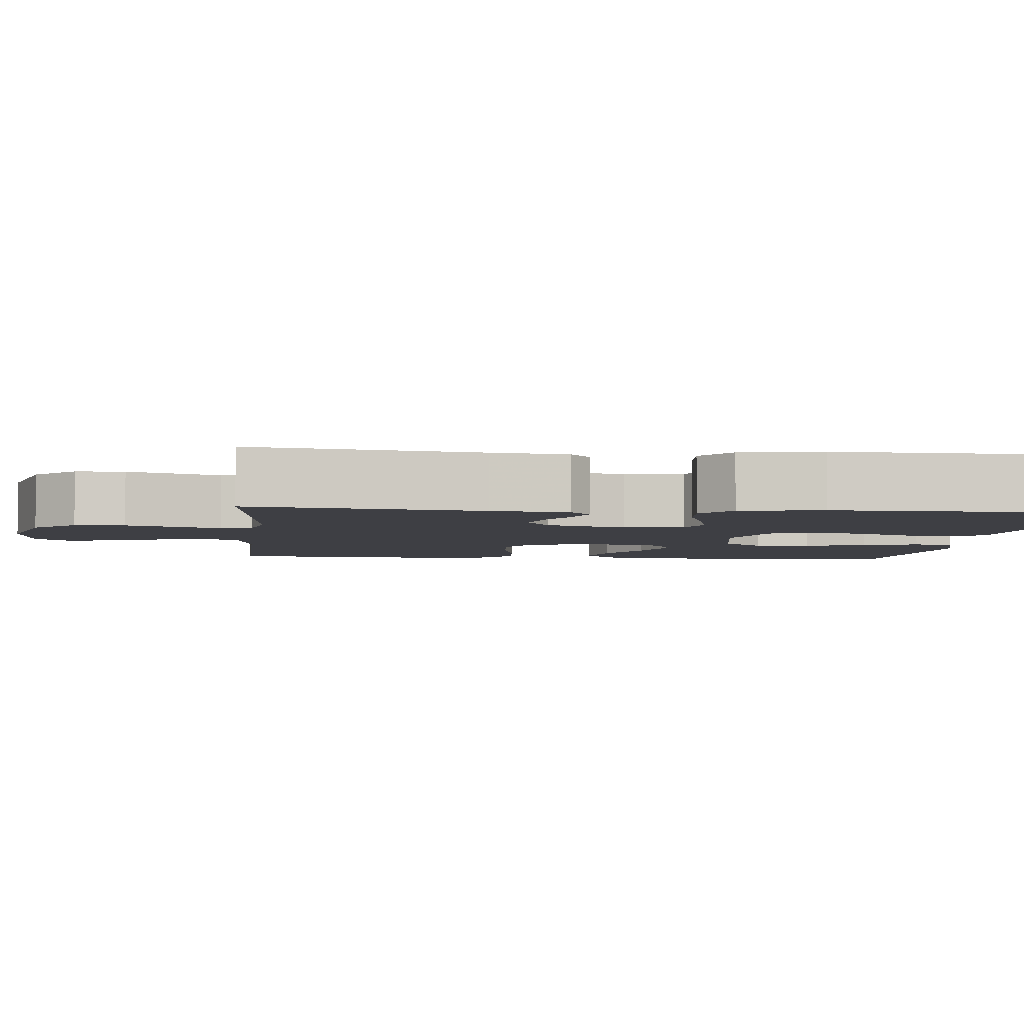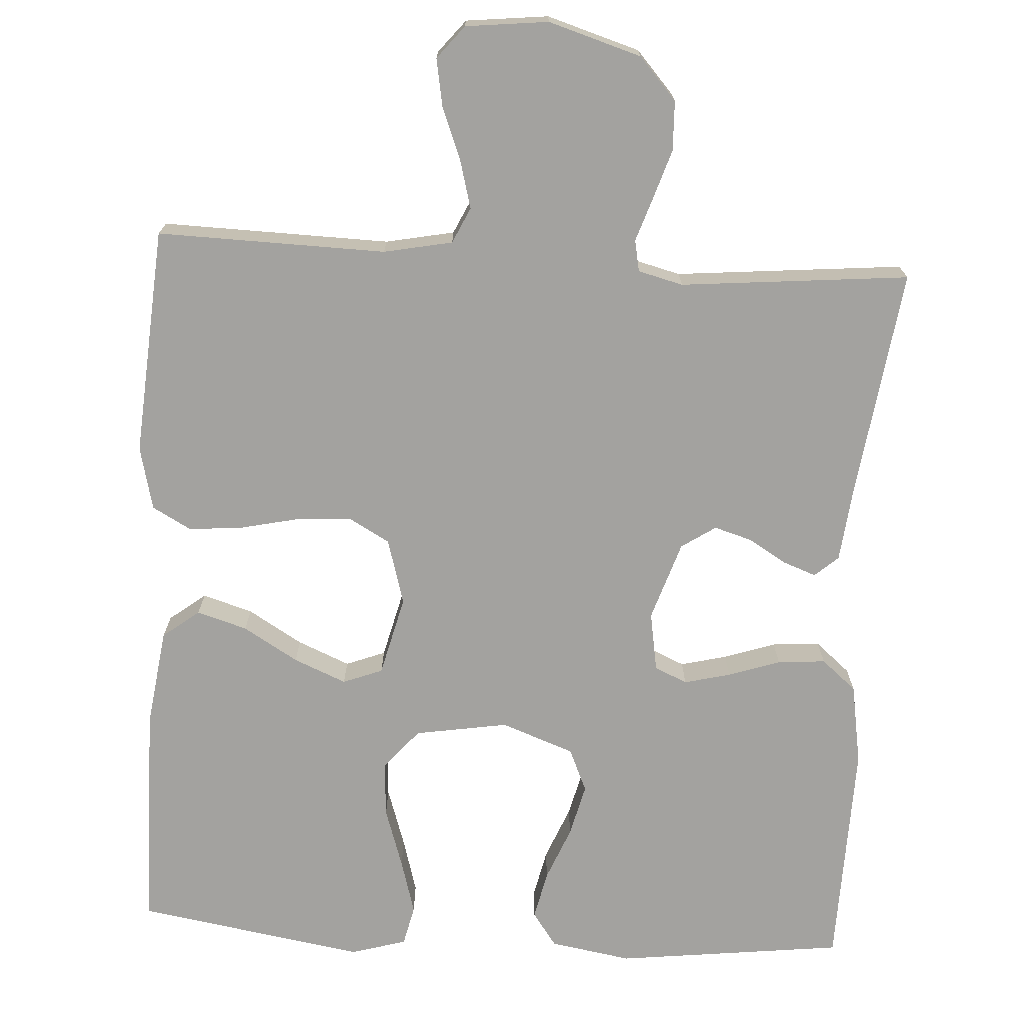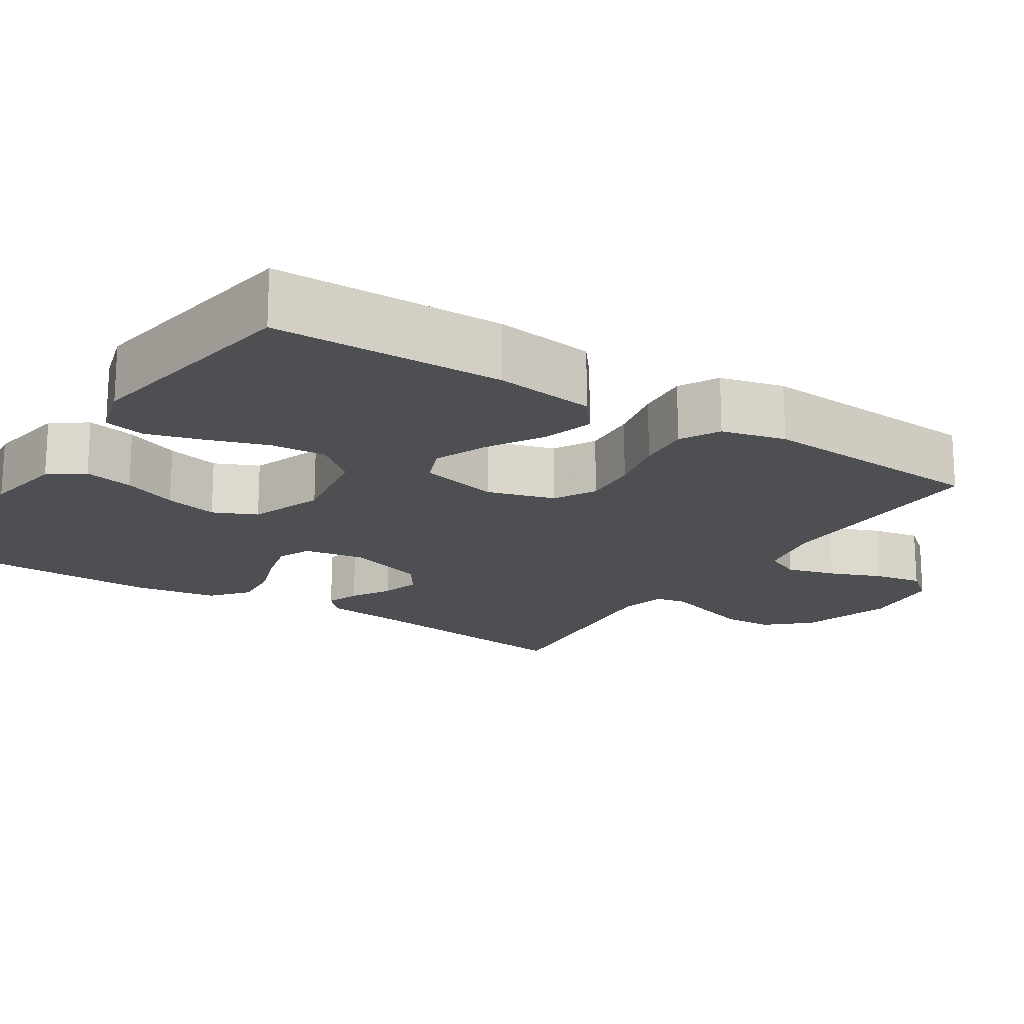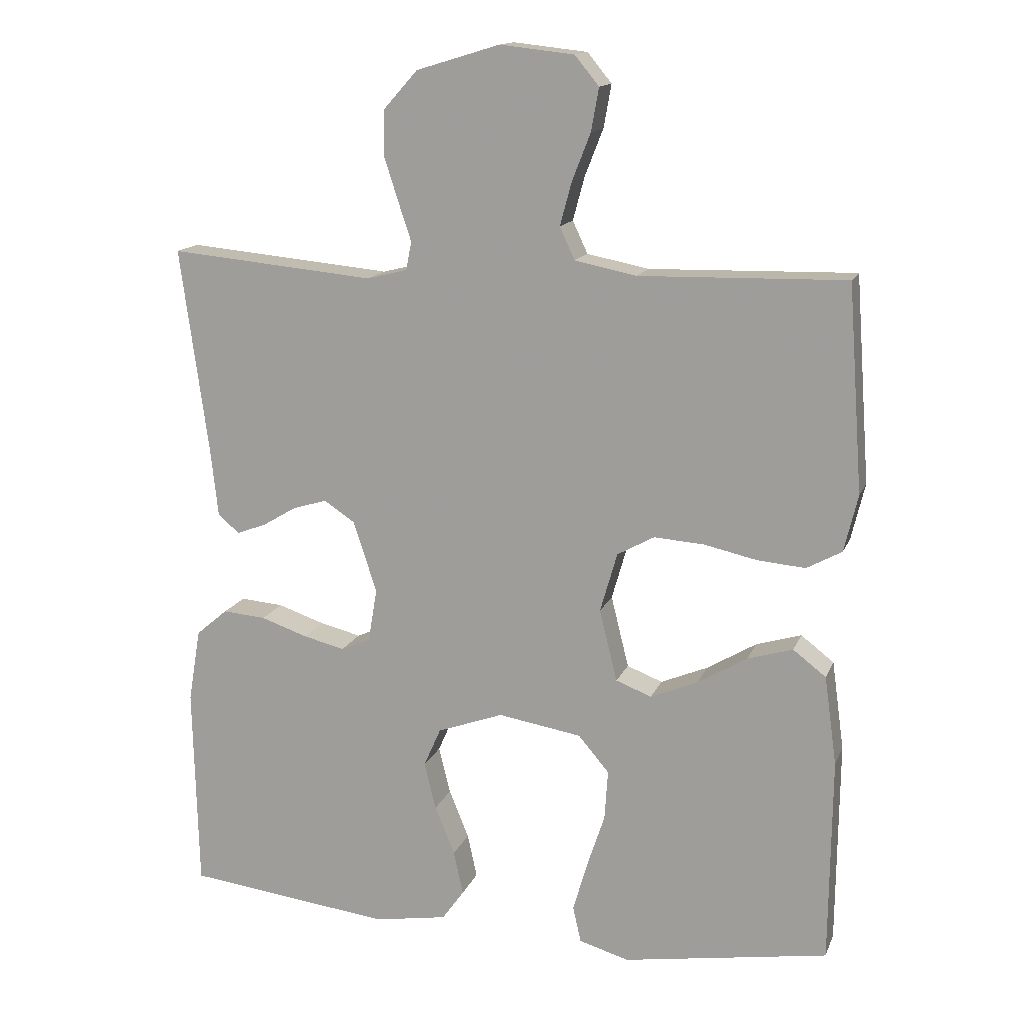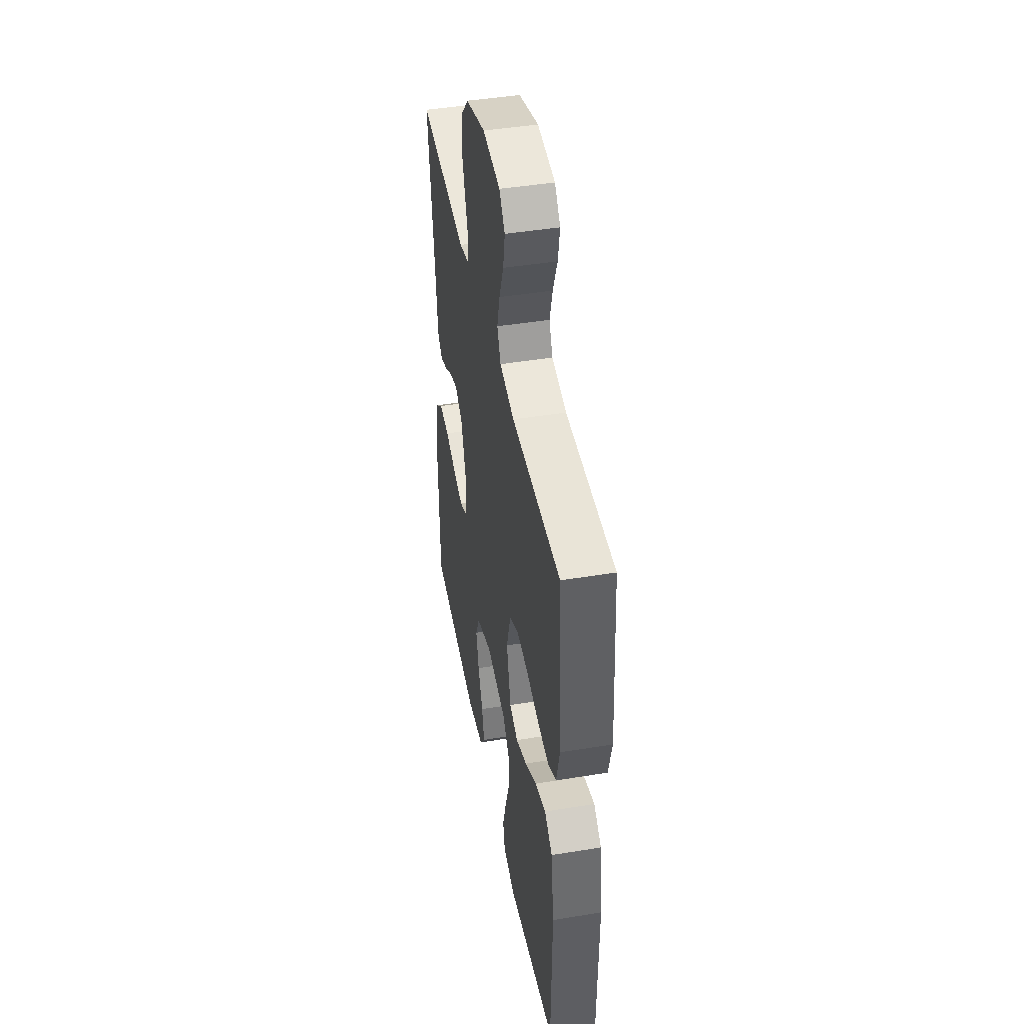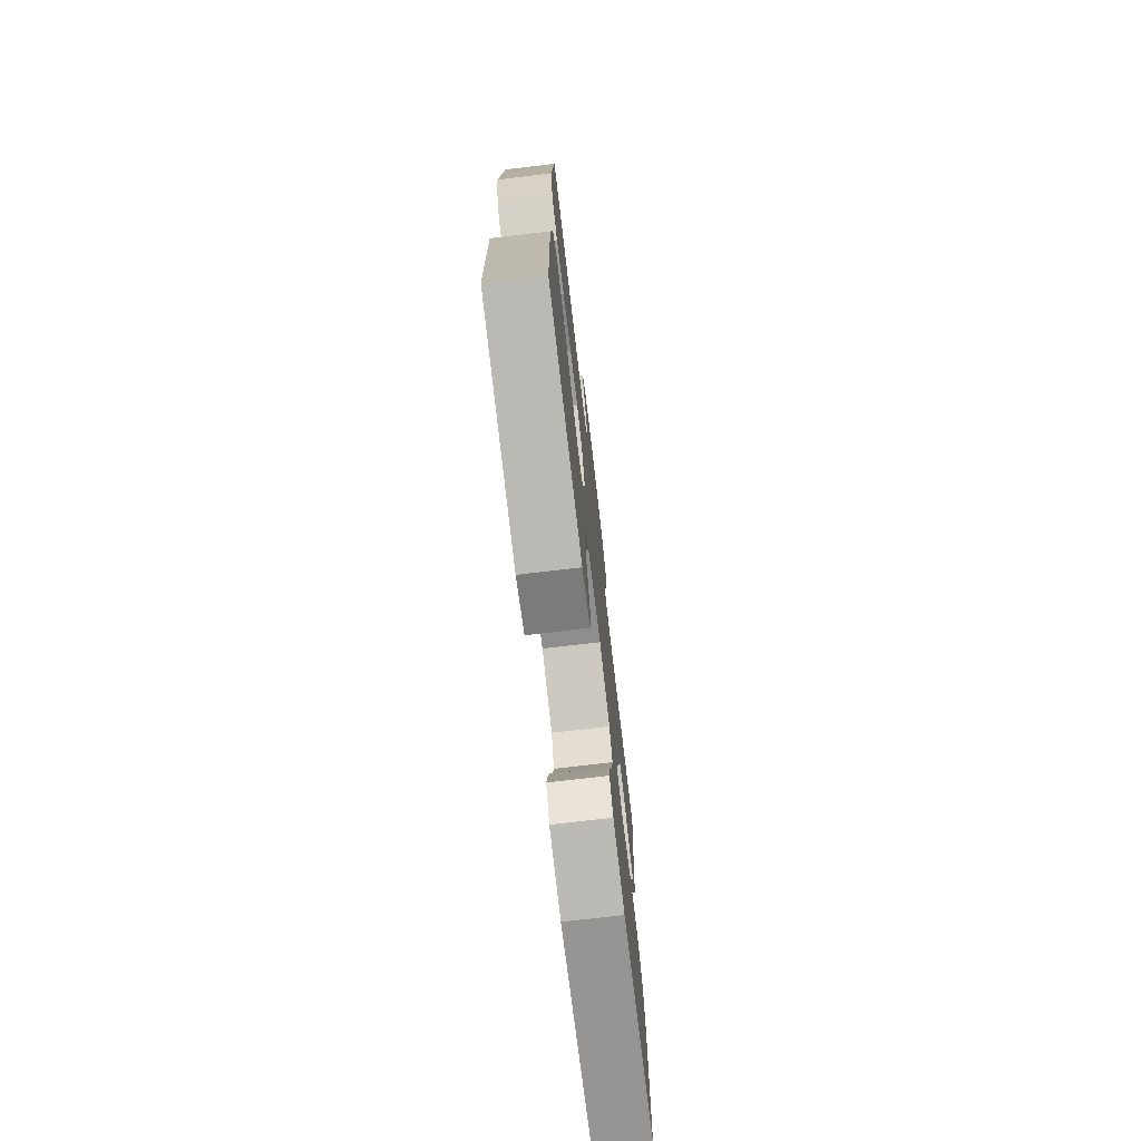
<metadata>
{"format":"obj","ext":"obj","renderer":"f3d","projection":"perspective","resolution":1024,"background":"white","views":[{"elev":-4.4,"azim":84.7,"up":"+Y"},{"elev":-72.4,"azim":-3.4,"up":"+Y"},{"elev":-18.1,"azim":-122.5,"up":"+Y"},{"elev":14.6,"azim":-163.3,"up":"+Z"},{"elev":44.8,"azim":-100.8,"up":"+Z"},{"elev":-74.2,"azim":-83.3,"up":"+Z"}]}
</metadata>
<code>
v -0.5 0.07 0.5
v -0.2 0.07 0.493
v -0.11 0.07 0.511
v -0.088 0.07 0.558
v -0.105 0.07 0.621
v -0.132 0.07 0.69
v -0.143 0.07 0.752
v -0.108 0.07 0.795
v 0 0.07 0.807
v 0.122 0.07 0.77
v 0.171 0.07 0.715
v 0.173 0.07 0.65
v 0.152 0.07 0.585
v 0.133 0.07 0.528
v 0.141 0.07 0.487
v 0.2 0.07 0.472
v 0.5 0.07 0.5
v 0.459 0.07 0.2
v 0.448 0.07 0.1
v 0.417 0.07 0.073
v 0.374 0.07 0.089
v 0.324 0.07 0.119
v 0.274 0.07 0.134
v 0.229 0.07 0.104
v 0.195 0.07 0
v 0.208 0.07 -0.078
v 0.251 0.07 -0.097
v 0.312 0.07 -0.082
v 0.38 0.07 -0.059
v 0.443 0.07 -0.054
v 0.489 0.07 -0.093
v 0.507 0.07 -0.2
v 0.5 0.07 -0.5
v 0.2 0.07 -0.536
v 0.093 0.07 -0.518
v 0.061 0.07 -0.473
v 0.075 0.07 -0.409
v 0.104 0.07 -0.338
v 0.121 0.07 -0.269
v 0.096 0.07 -0.212
v 0 0.07 -0.177
v -0.122 0.07 -0.197
v -0.167 0.07 -0.25
v -0.162 0.07 -0.323
v -0.136 0.07 -0.402
v -0.115 0.07 -0.475
v -0.127 0.07 -0.528
v -0.2 0.07 -0.549
v -0.5 0.07 -0.5
v -0.503 0.07 -0.2
v -0.485 0.07 -0.07
v -0.437 0.07 -0.033
v -0.371 0.07 -0.053
v -0.299 0.07 -0.096
v -0.23 0.07 -0.125
v -0.178 0.07 -0.105
v -0.152 0.07 0
v -0.177 0.07 0.087
v -0.231 0.07 0.117
v -0.304 0.07 0.112
v -0.381 0.07 0.095
v -0.451 0.07 0.089
v -0.502 0.07 0.117
v -0.522 0.07 0.2
v -0.5 0 0.5
v -0.2 0 0.493
v -0.11 0 0.511
v -0.088 0 0.558
v -0.105 0 0.621
v -0.132 0 0.69
v -0.143 0 0.752
v -0.108 0 0.795
v 0 0 0.807
v 0.122 0 0.77
v 0.171 0 0.715
v 0.173 0 0.65
v 0.152 0 0.585
v 0.133 0 0.528
v 0.141 0 0.487
v 0.2 0 0.472
v 0.5 0 0.5
v 0.459 0 0.2
v 0.448 0 0.1
v 0.417 0 0.073
v 0.374 0 0.089
v 0.324 0 0.119
v 0.274 0 0.134
v 0.229 0 0.104
v 0.195 0 0
v 0.208 0 -0.078
v 0.251 0 -0.097
v 0.312 0 -0.082
v 0.38 0 -0.059
v 0.443 0 -0.054
v 0.489 0 -0.093
v 0.507 0 -0.2
v 0.5 0 -0.5
v 0.2 0 -0.536
v 0.093 0 -0.518
v 0.061 0 -0.473
v 0.075 0 -0.409
v 0.104 0 -0.338
v 0.121 0 -0.269
v 0.096 0 -0.212
v 0 0 -0.177
v -0.122 0 -0.197
v -0.167 0 -0.25
v -0.162 0 -0.323
v -0.136 0 -0.402
v -0.115 0 -0.475
v -0.127 0 -0.528
v -0.2 0 -0.549
v -0.5 0 -0.5
v -0.503 0 -0.2
v -0.485 0 -0.07
v -0.437 0 -0.033
v -0.371 0 -0.053
v -0.299 0 -0.096
v -0.23 0 -0.125
v -0.178 0 -0.105
v -0.152 0 0
v -0.177 0 0.087
v -0.231 0 0.117
v -0.304 0 0.112
v -0.381 0 0.095
v -0.451 0 0.089
v -0.502 0 0.117
v -0.522 0 0.2
f 63 64 1 2
f 60 61 62 63
f 59 60 63 2
f 58 59 2 3
f 57 58 3 4
f 51 52 53 54
f 51 54 55
f 50 51 55
f 49 50 55
f 48 49 55 56
f 44 45 46 47
f 44 47 48
f 43 44 48 56
f 35 36 37 38
f 35 38 39
f 34 35 39
f 33 34 39
f 32 33 39 40
f 28 29 30 31
f 27 28 31 32
f 19 20 21 22
f 18 19 22 23
f 16 17 18 23
f 15 16 23 24
f 11 12 13 14
f 9 10 11 14
f 9 14 15
f 5 6 7 8
f 4 5 8 9
f 57 4 9 15
f 42 43 56 57
f 41 42 57 15
f 27 32 40 41
f 26 27 41
f 25 26 41
f 15 24 25 41
f 66 65 128 127
f 127 126 125 124
f 66 127 124 123
f 67 66 123 122
f 68 67 122 121
f 118 117 116 115
f 119 118 115
f 119 115 114
f 119 114 113
f 120 119 113 112
f 111 110 109 108
f 112 111 108
f 120 112 108 107
f 102 101 100 99
f 103 102 99
f 103 99 98
f 103 98 97
f 104 103 97 96
f 95 94 93 92
f 96 95 92 91
f 86 85 84 83
f 87 86 83 82
f 87 82 81 80
f 88 87 80 79
f 78 77 76 75
f 78 75 74 73
f 79 78 73
f 72 71 70 69
f 73 72 69 68
f 79 73 68 121
f 121 120 107 106
f 79 121 106 105
f 105 104 96 91
f 105 91 90
f 105 90 89
f 105 89 88 79
f 1 65 66 2
f 2 66 67 3
f 3 67 68 4
f 4 68 69 5
f 5 69 70 6
f 6 70 71 7
f 7 71 72 8
f 8 72 73 9
f 9 73 74 10
f 10 74 75 11
f 11 75 76 12
f 12 76 77 13
f 13 77 78 14
f 14 78 79 15
f 15 79 80 16
f 16 80 81 17
f 17 81 82 18
f 18 82 83 19
f 19 83 84 20
f 20 84 85 21
f 21 85 86 22
f 22 86 87 23
f 23 87 88 24
f 24 88 89 25
f 25 89 90 26
f 26 90 91 27
f 27 91 92 28
f 28 92 93 29
f 29 93 94 30
f 30 94 95 31
f 31 95 96 32
f 32 96 97 33
f 33 97 98 34
f 34 98 99 35
f 35 99 100 36
f 36 100 101 37
f 37 101 102 38
f 38 102 103 39
f 39 103 104 40
f 40 104 105 41
f 41 105 106 42
f 42 106 107 43
f 43 107 108 44
f 44 108 109 45
f 45 109 110 46
f 46 110 111 47
f 47 111 112 48
f 48 112 113 49
f 49 113 114 50
f 50 114 115 51
f 51 115 116 52
f 52 116 117 53
f 53 117 118 54
f 54 118 119 55
f 55 119 120 56
f 56 120 121 57
f 57 121 122 58
f 58 122 123 59
f 59 123 124 60
f 60 124 125 61
f 61 125 126 62
f 62 126 127 63
f 63 127 128 64
f 64 128 65 1

</code>
